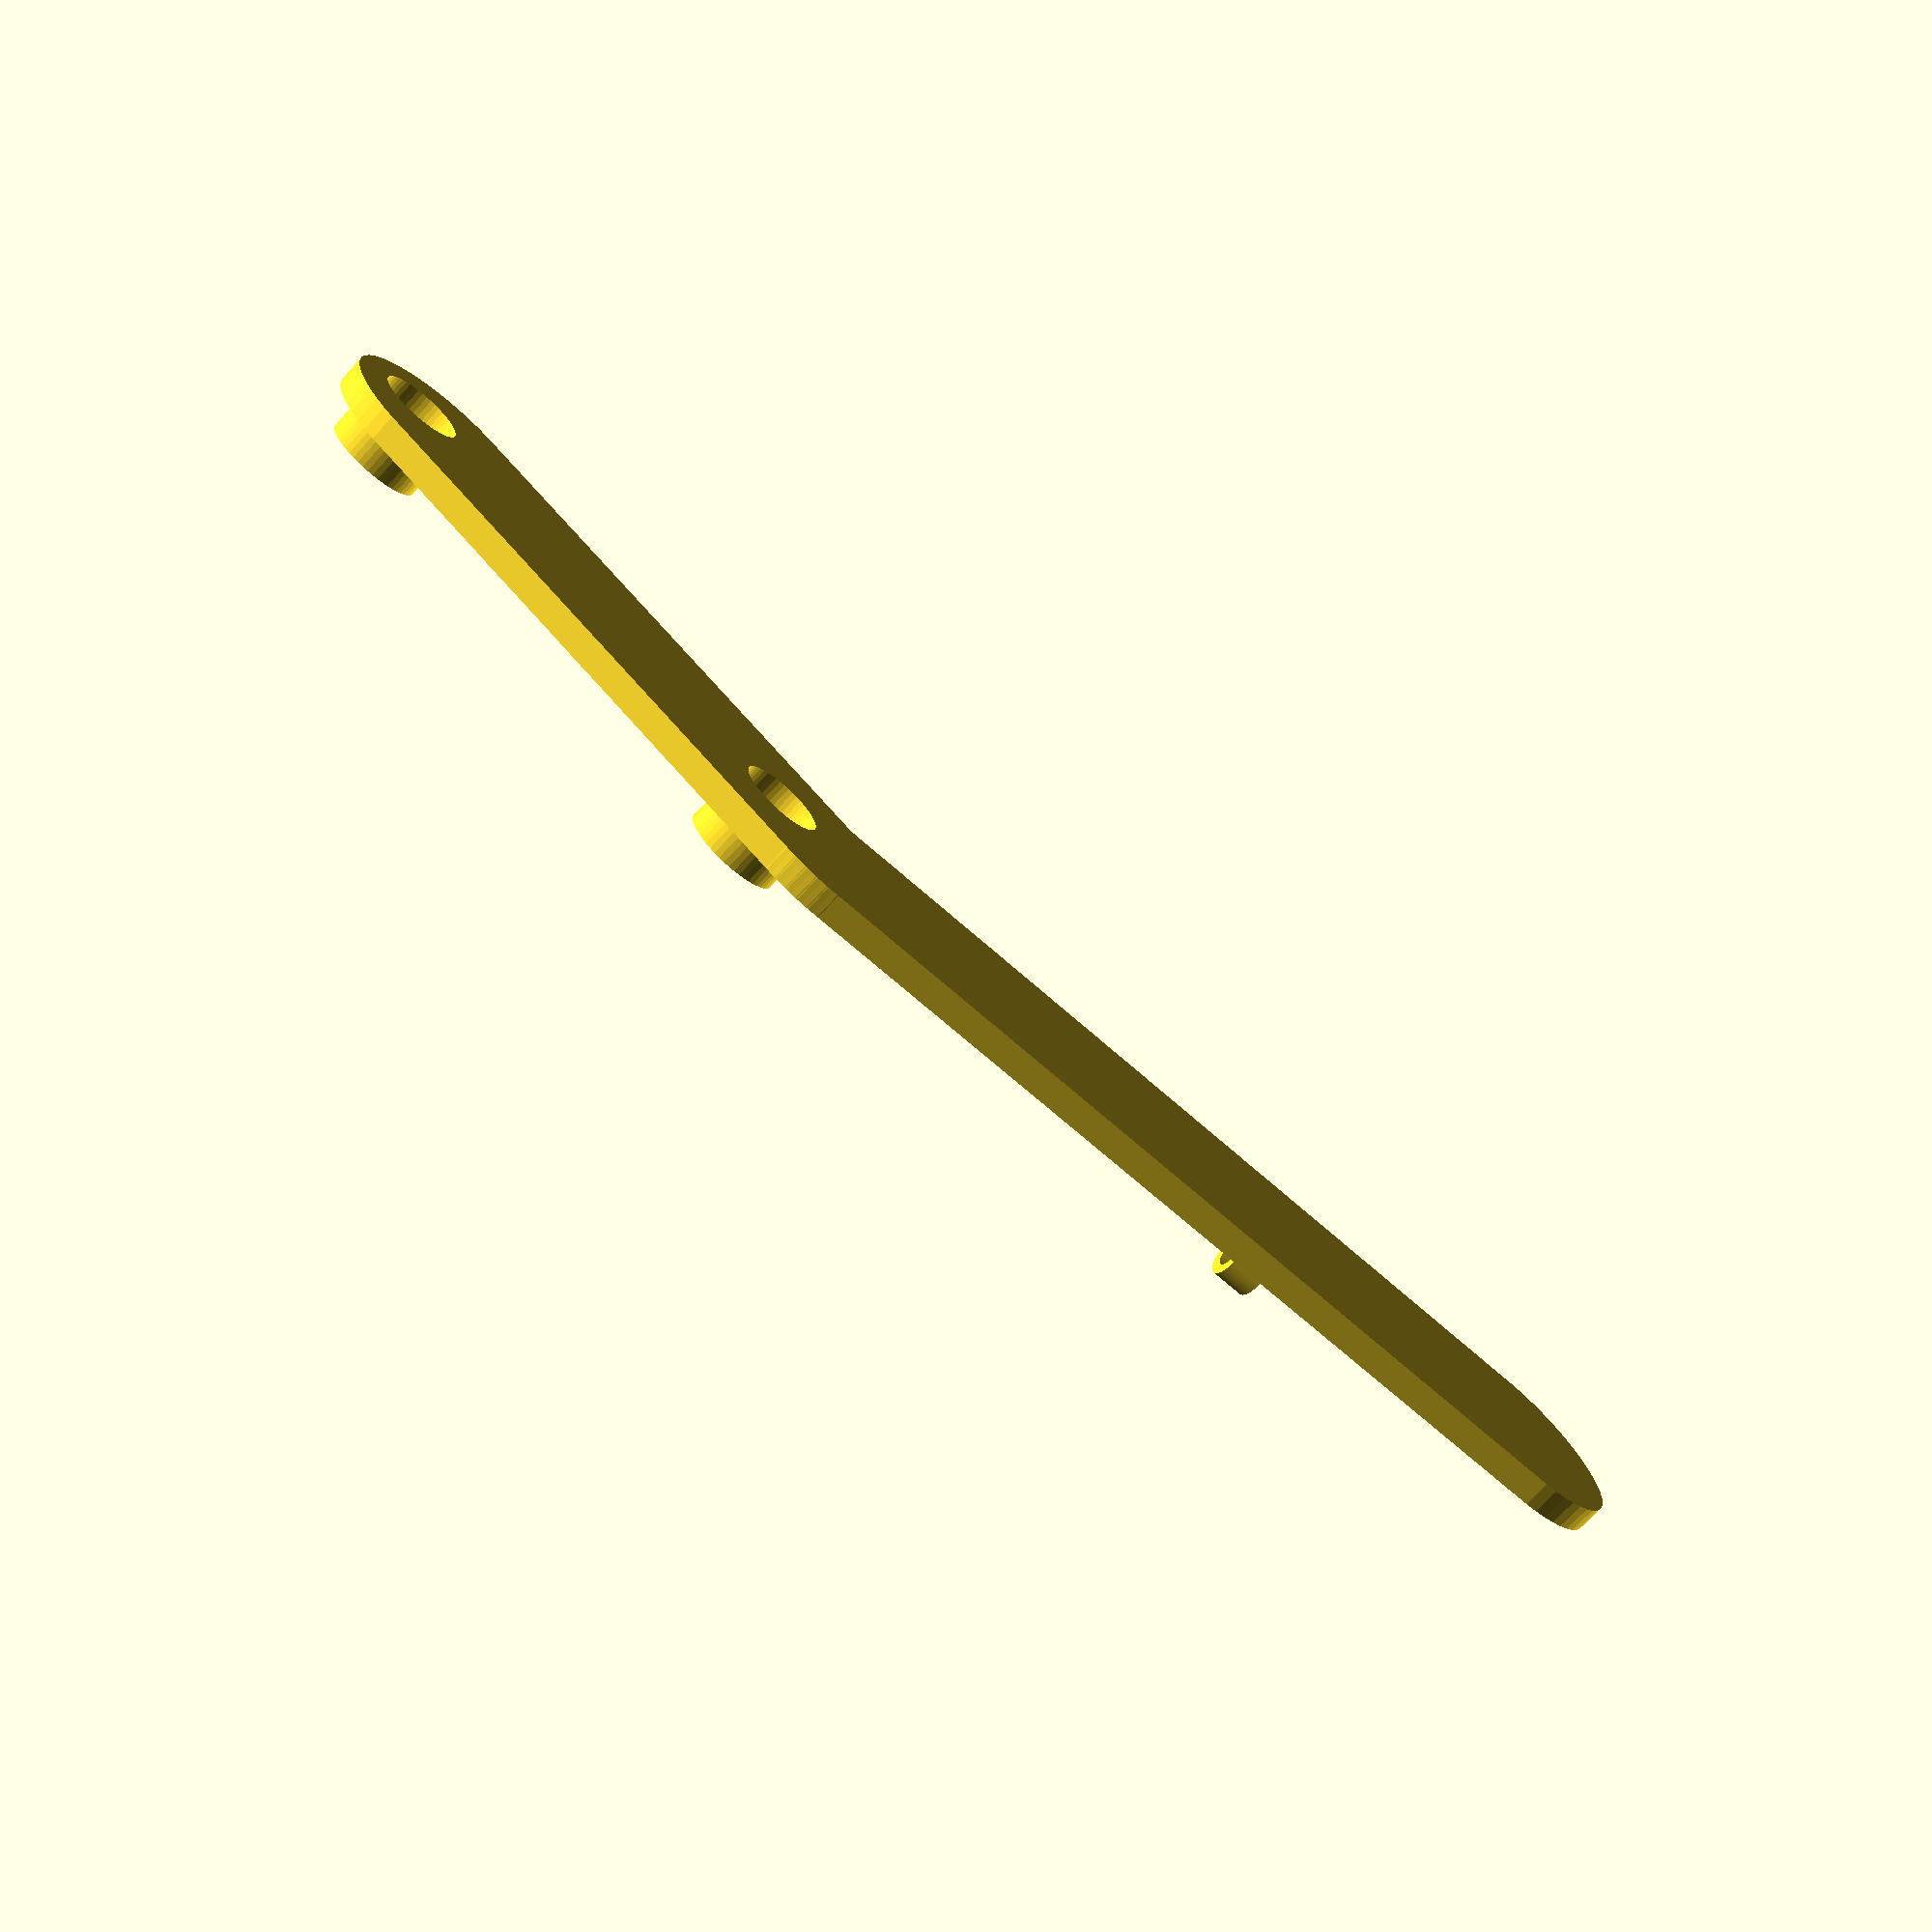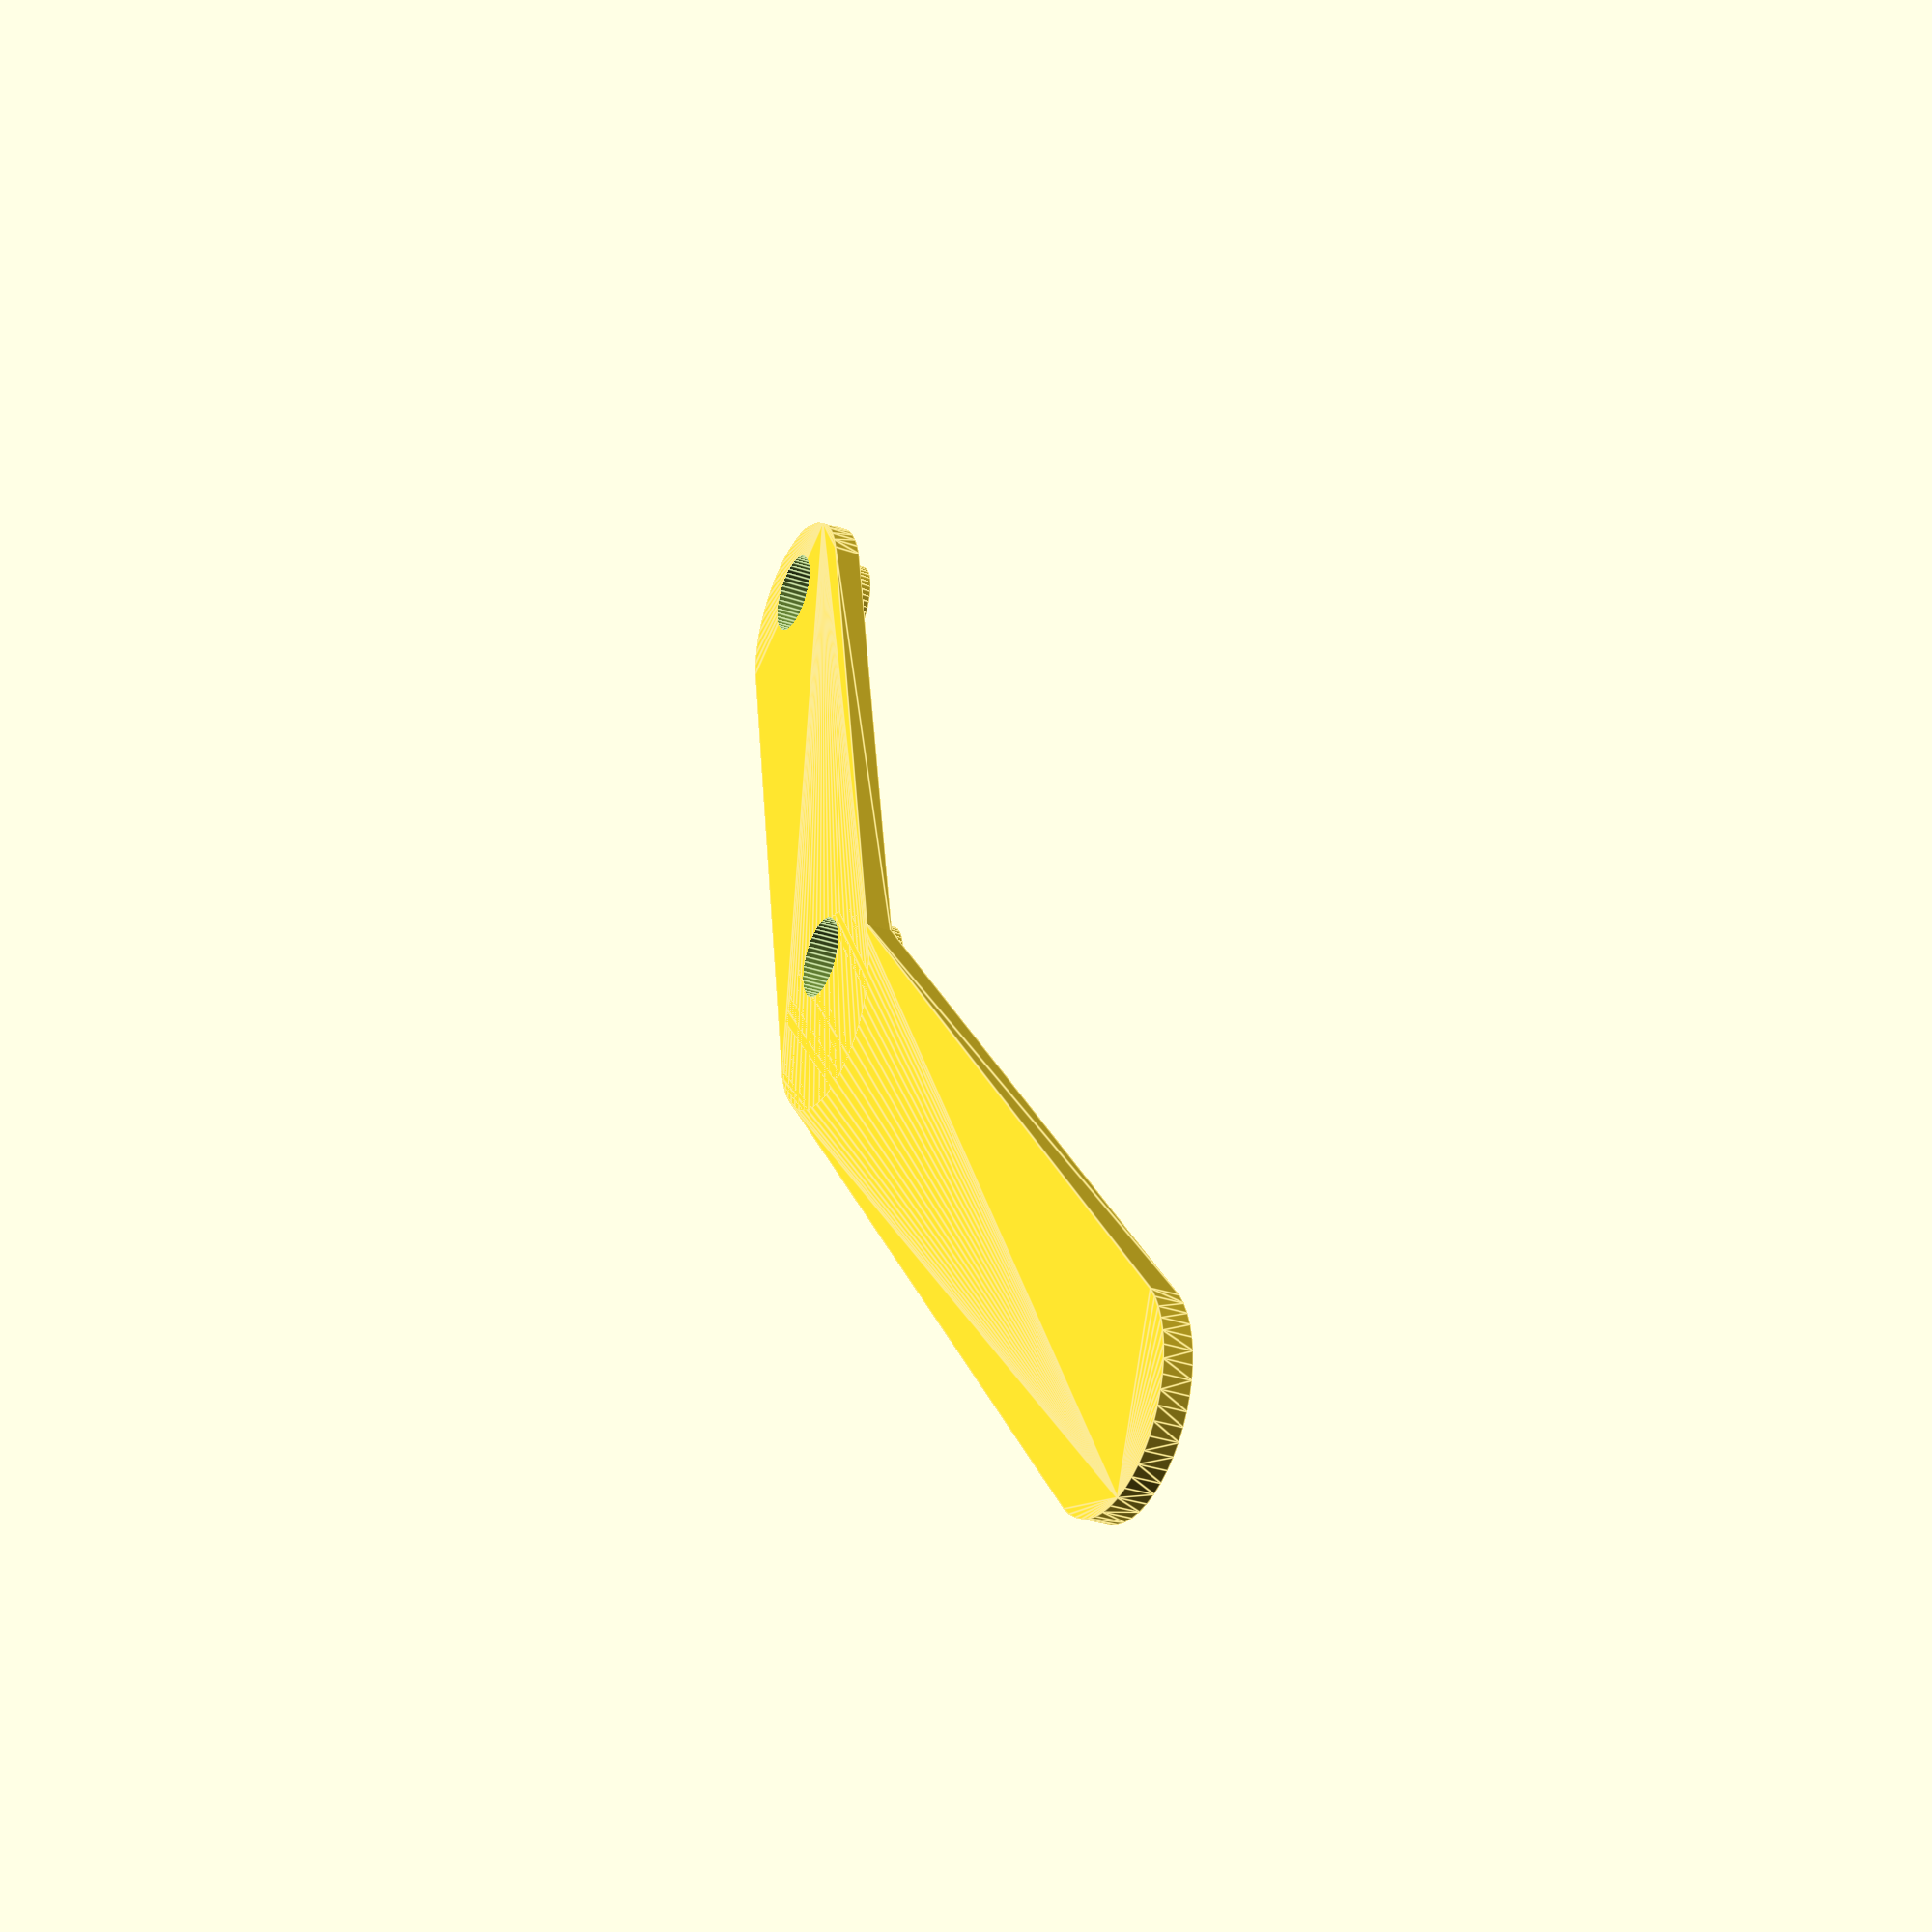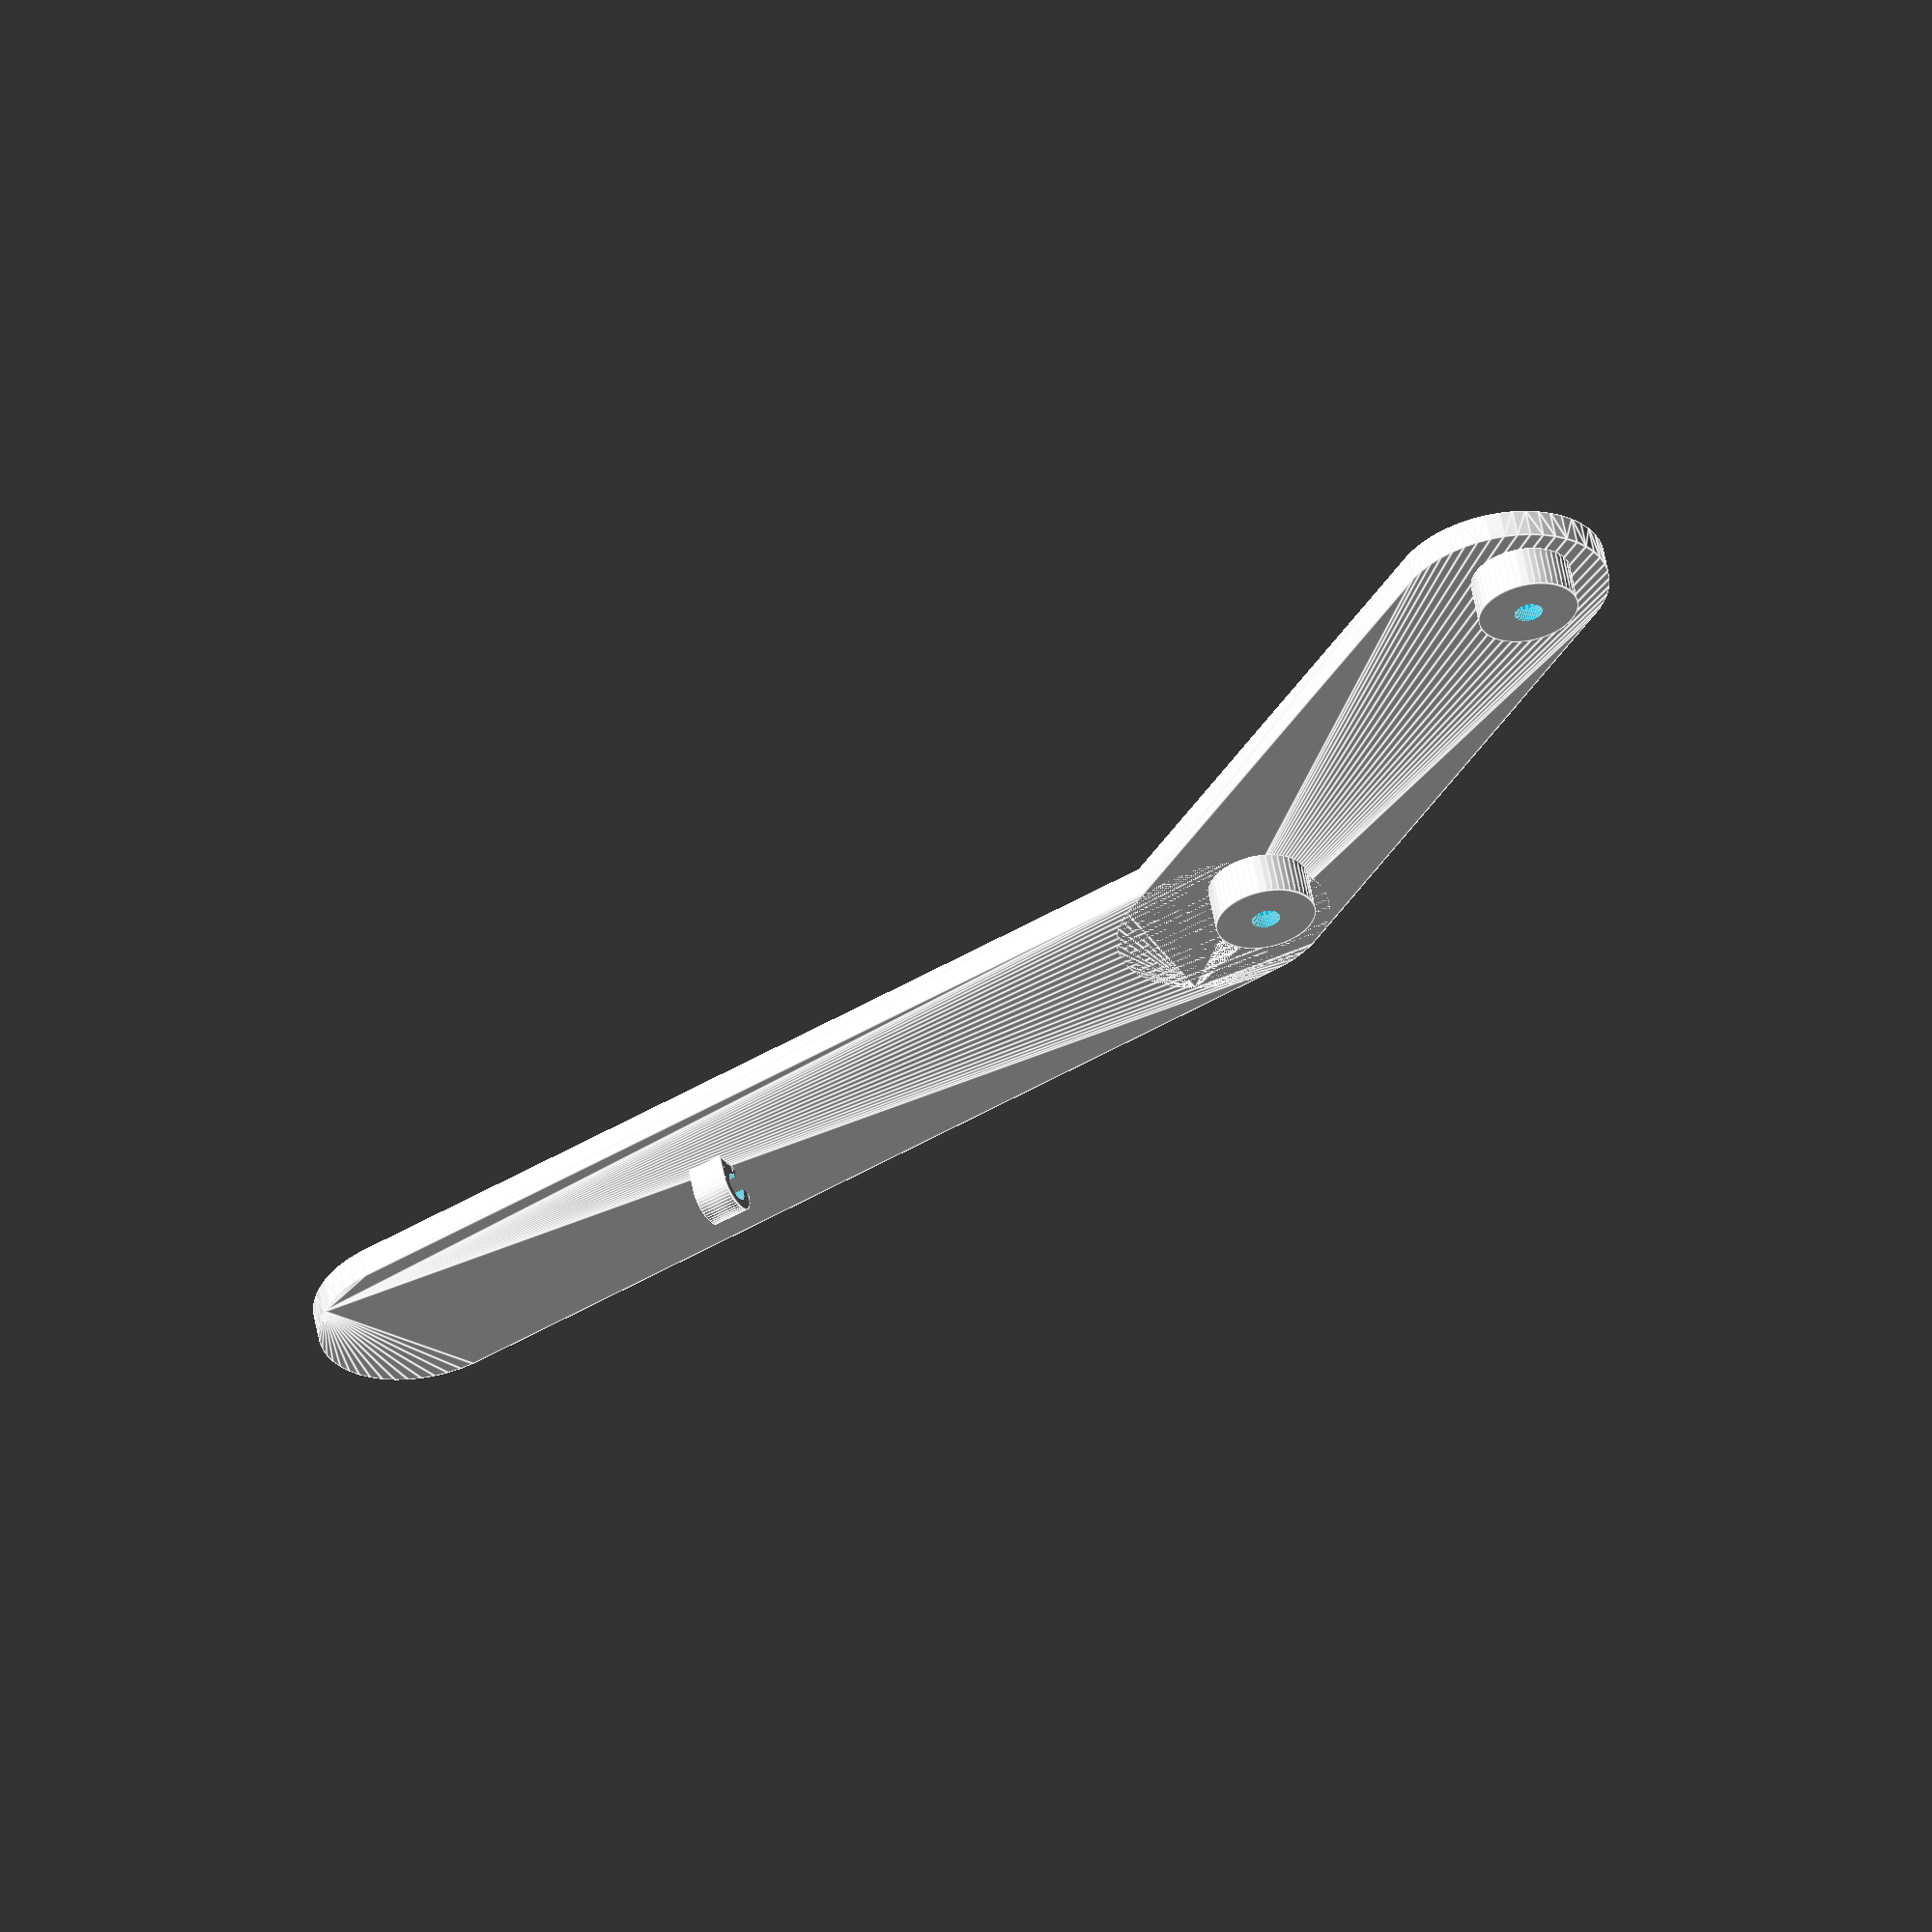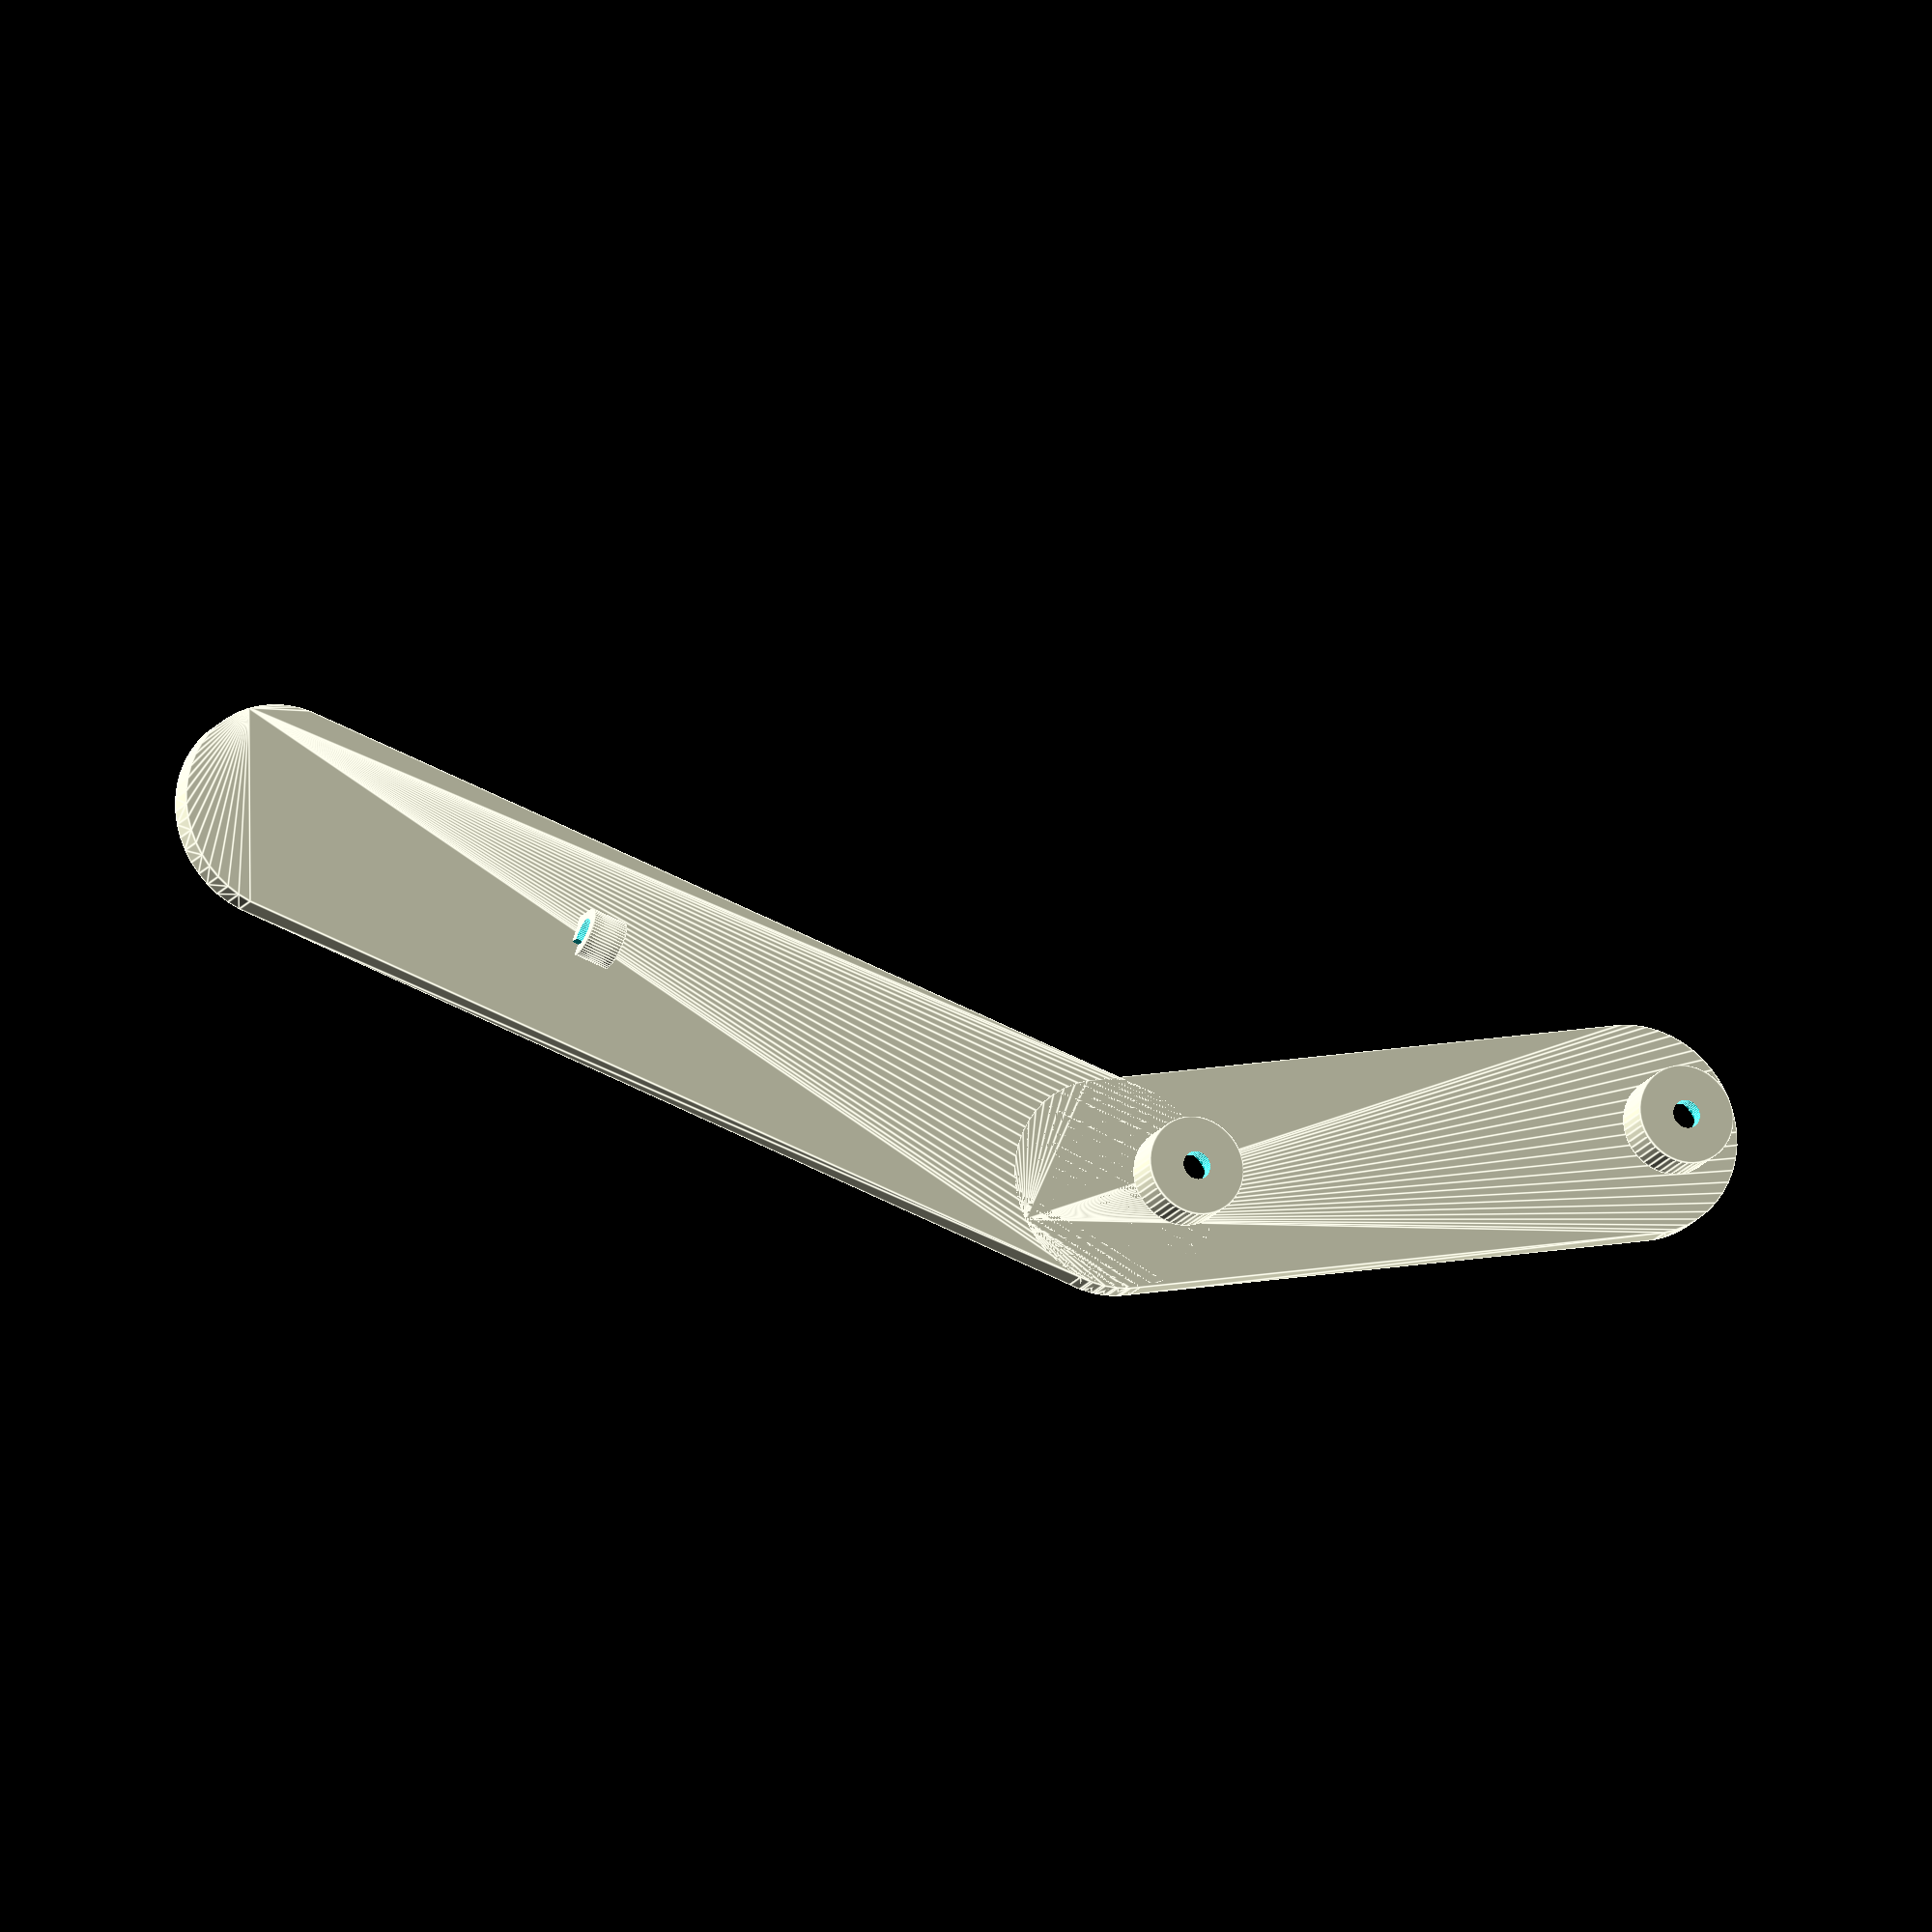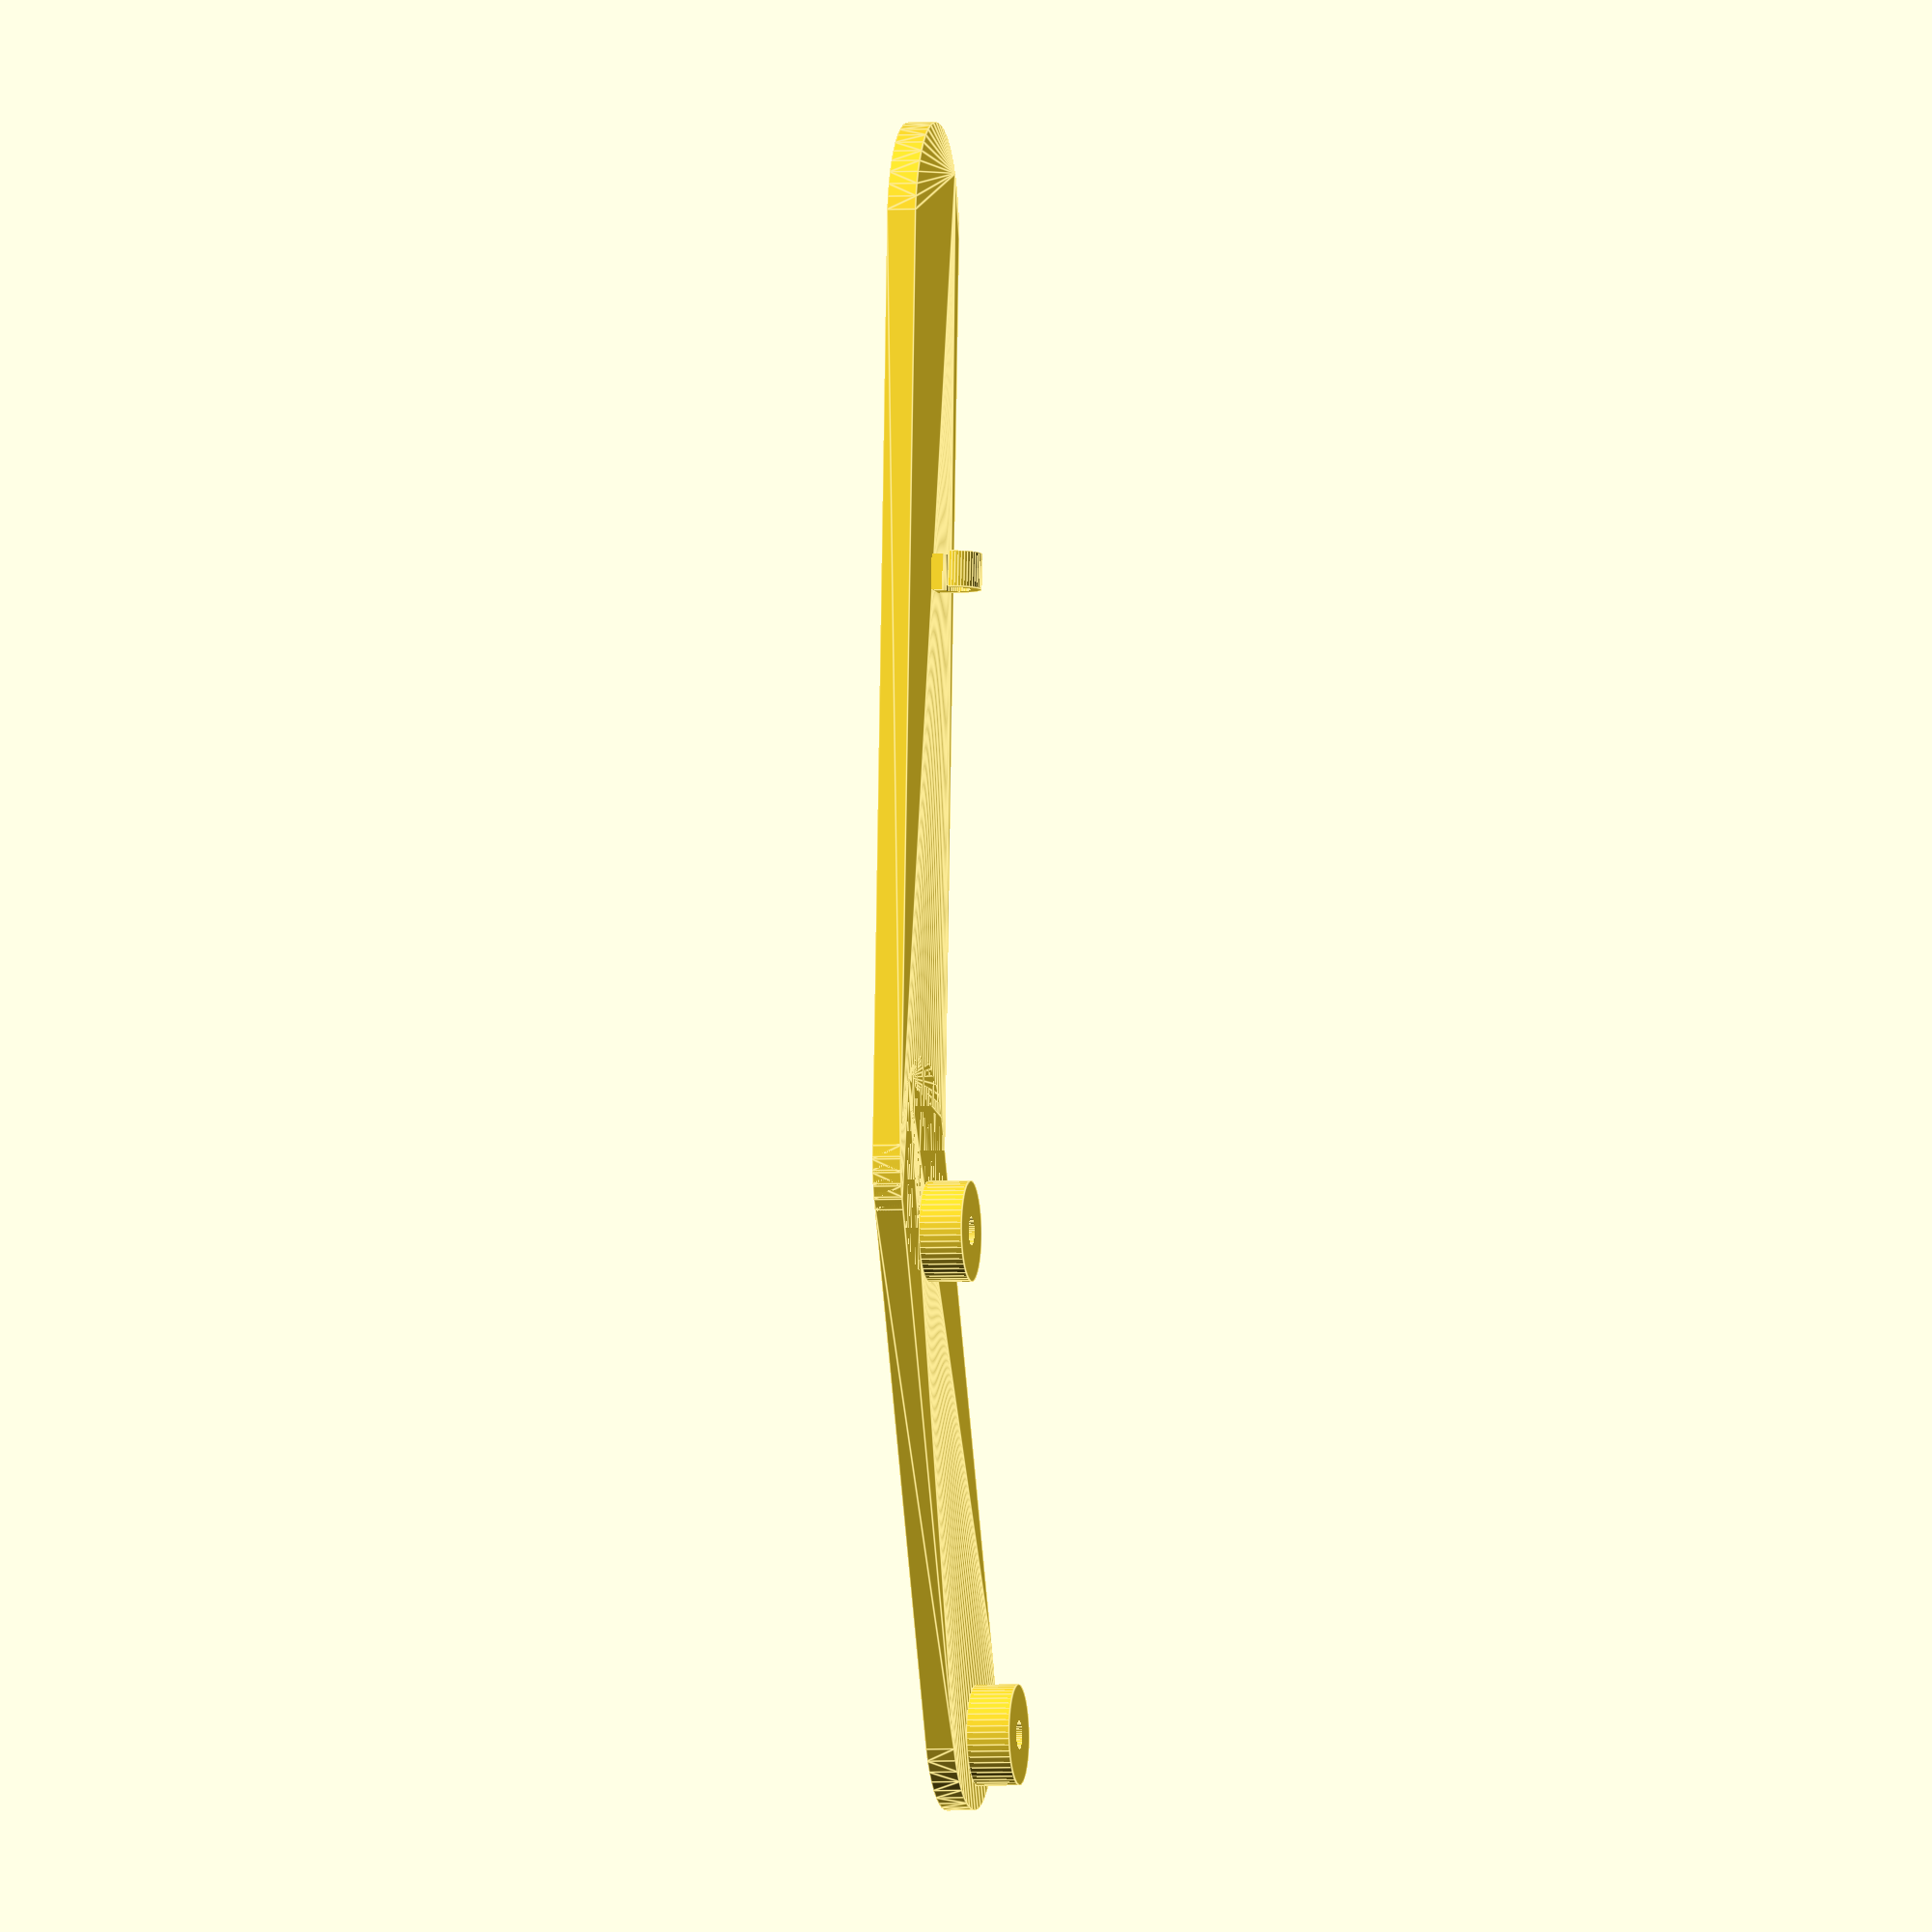
<openscad>

/* [Support] */
// Length of the mount arm. Longer arms will produce more vibrations.
armLenght = 145; // [120:170]

// Mount direction
mountDir = 1; // [1:To the right, -1:To the left]
// Angle between arms. Best suit for me was 30º
armsAngle = 30; // [0:90]

// Include cable holder
cableHolder = 1; // [0:No, 1:Yes]

// Cable diameter
cableDiameter = 4; // [1:10]

// Separation between cable holder and mount support
holderSeparation = 60; //[10:150]

/* [Hidden] */
width=30;
height=4;
corner=10;
len1=armLenght;
len2=95;


rad1=6;
rad2=7;
rad3=2;
h1=6;
h2=2;

// Separation between drills
dist1=75;

// Distance to end from mount base
dist2=10;
dist3=holderSeparation;
$fn=50;

ang=armsAngle*mountDir;

cR=1.5;
cabRad=cableDiameter/2;
cabLen=5;



rotate(a=[0, 0, (mountDir == 1 ? 0 : 180) + mountDir*30]) carMount();

module carMount() {
difference() {
union() {
sideA();
//translate([len1-dist2, 0, height]) mount();
rotate(a=[0, 0, ang]) translate([-len2+width/2, 0, 0]) sideB();
    if (cableHolder==1) translate([len1-dist3, 0, height]) cableHolder();
}
rotate(a=[0, 0, ang]) translate([-len2+width/2, 0, 0]) drills();
}
}

module cableHolder() {
    translate([0, 0, cabRad+cR]) rotate(a=[90, -180, -mountDir*90])
    difference() {
        union() {
    cylinder(r=cabRad+cR, h=cabLen);
    translate([-cabRad-cR, 0, 0]) cube([cabRad+cR, cabRad+cR, cabLen]);
        }
    translate([0, 0, -1]){ cylinder(r=cabRad, h=cabLen+2);
    translate([0.5, 0.5, 0]) cube([cabRad+cR, cabRad+cR, cabLen+2]);}}
}

module sideA() {
hull() {
    cylinder(r=width/2, h=height);
    translate([len1-width/2, 0, 0]) cylinder(r=width/2, h=height);
}    
}

module sideB() {
    hull() {
    cylinder(r=width/2, h=height);
    translate([(len2-width/2), 0, 0]) cylinder(r=width/2, h=height);
    }
    translate([-(width/2-10), 0, height]) cylinder(r=rad2, h=h1);
    translate([-(width/2-10)+dist1, 0, height]) cylinder(r=rad2, h=h1);
}

module drills() {
    translate([-(width/2-10), 0, -1]) cylinder(r=rad1, h=height+h1-h2+1);
    translate([-(width/2-10)+dist1, 0, -1]) cylinder(r=rad1, h=height+h1-h2+1);
    translate([-(width/2-10), 0, 0]) cylinder(r=rad3, h=height+h1+1);
    translate([-(width/2-10)+dist1, 0, 0]) cylinder(r=rad3, h=height+h1+1);
}
</openscad>
<views>
elev=70.7 azim=213.6 roll=137.6 proj=p view=wireframe
elev=211.9 azim=339.8 roll=296.4 proj=p view=edges
elev=304.2 azim=179.4 roll=349.5 proj=o view=edges
elev=197.1 azim=47.6 roll=202.8 proj=o view=edges
elev=183.5 azim=124.4 roll=258.3 proj=o view=edges
</views>
